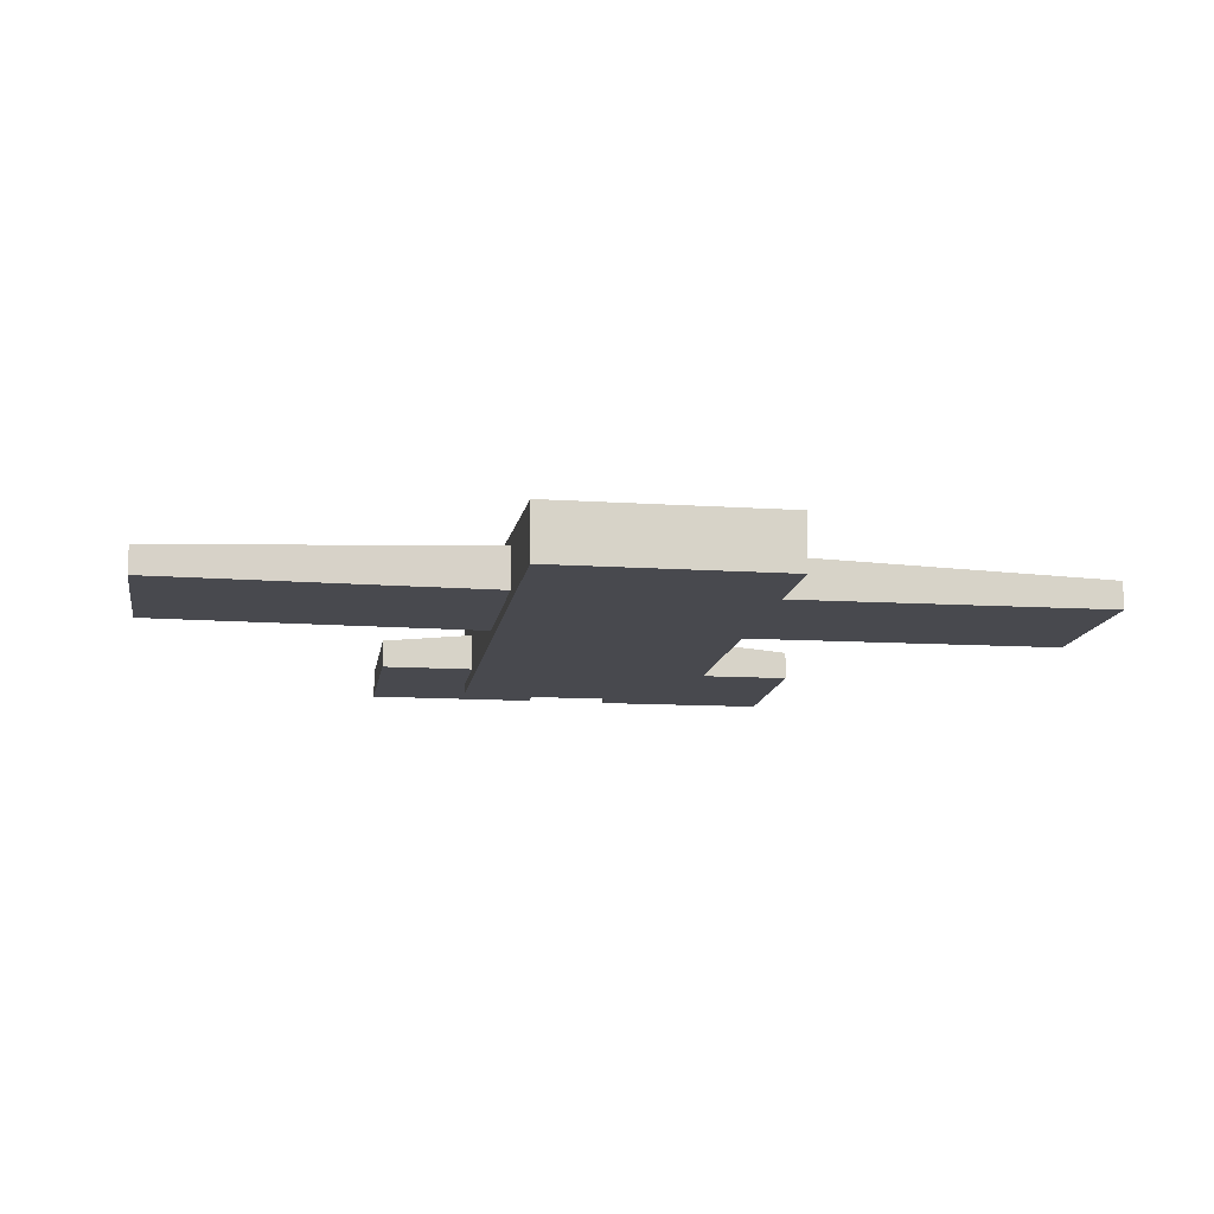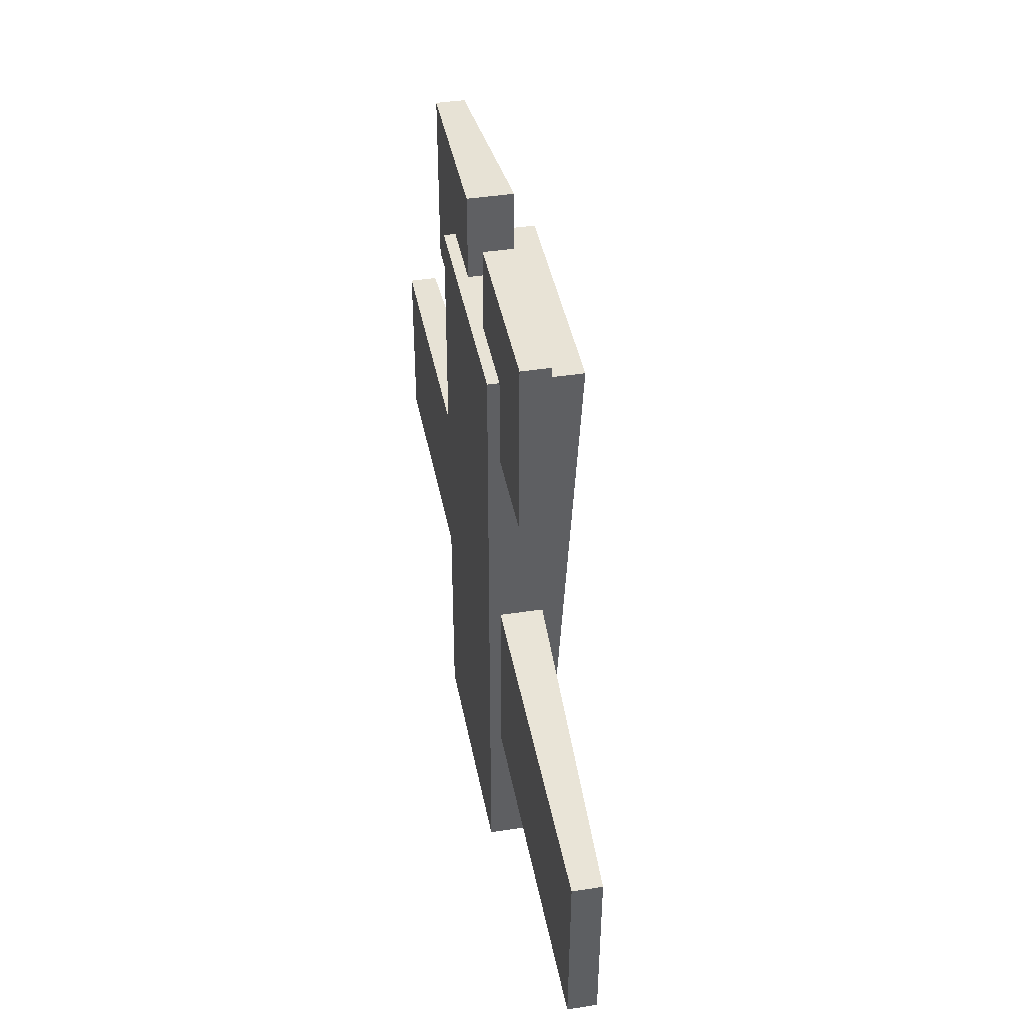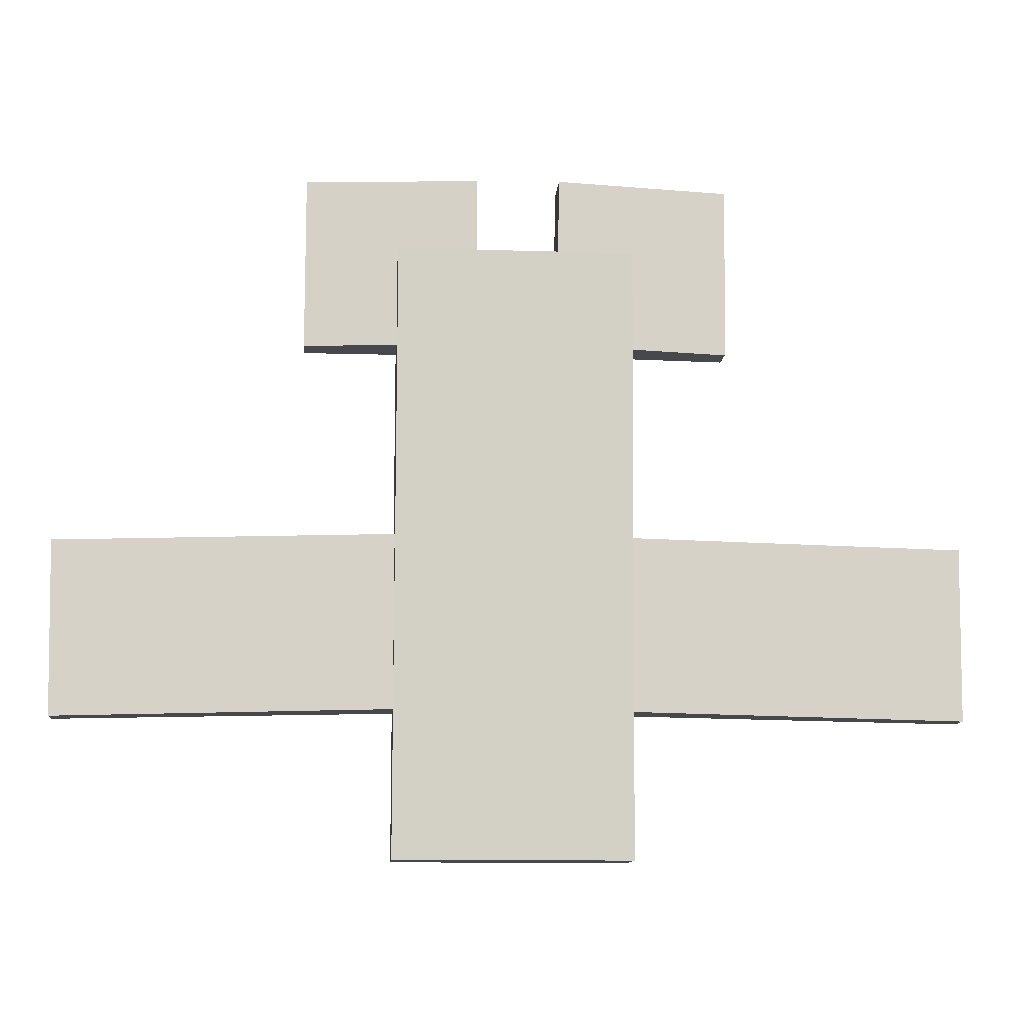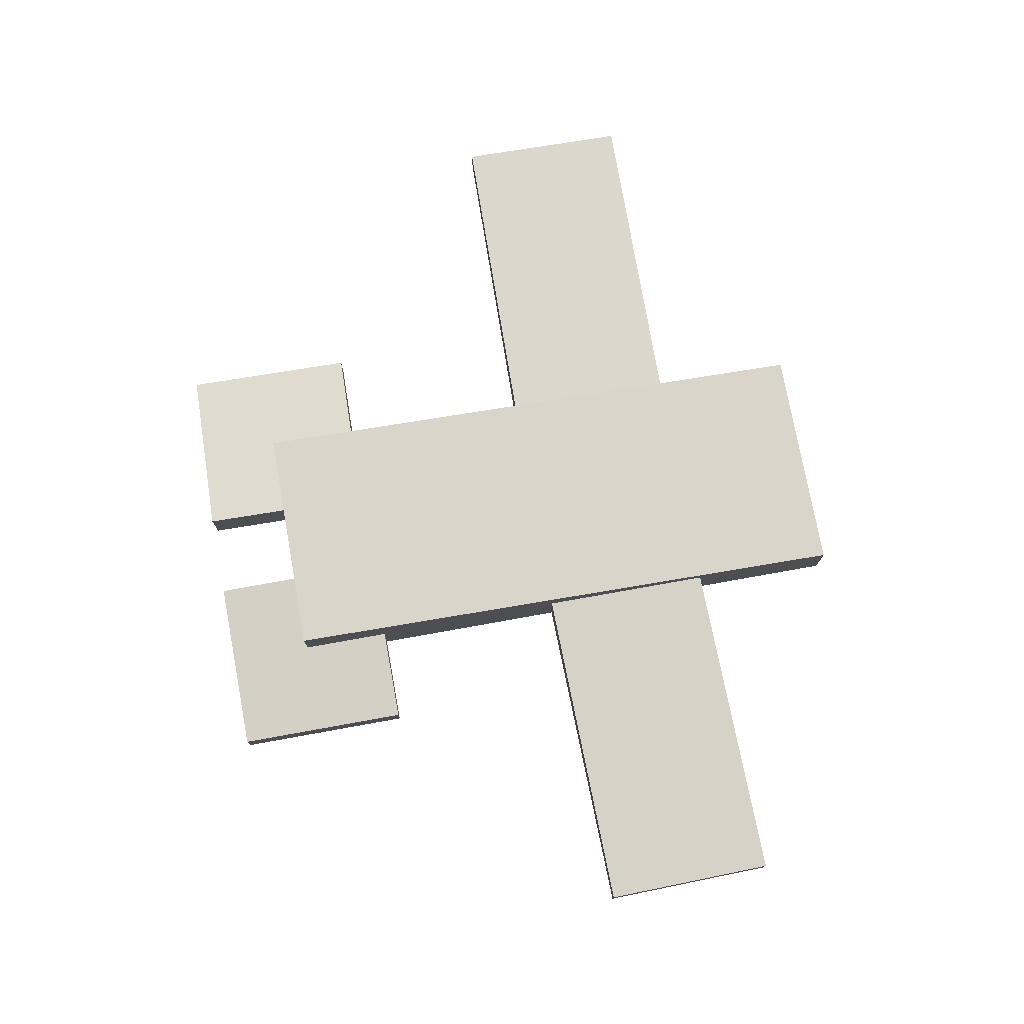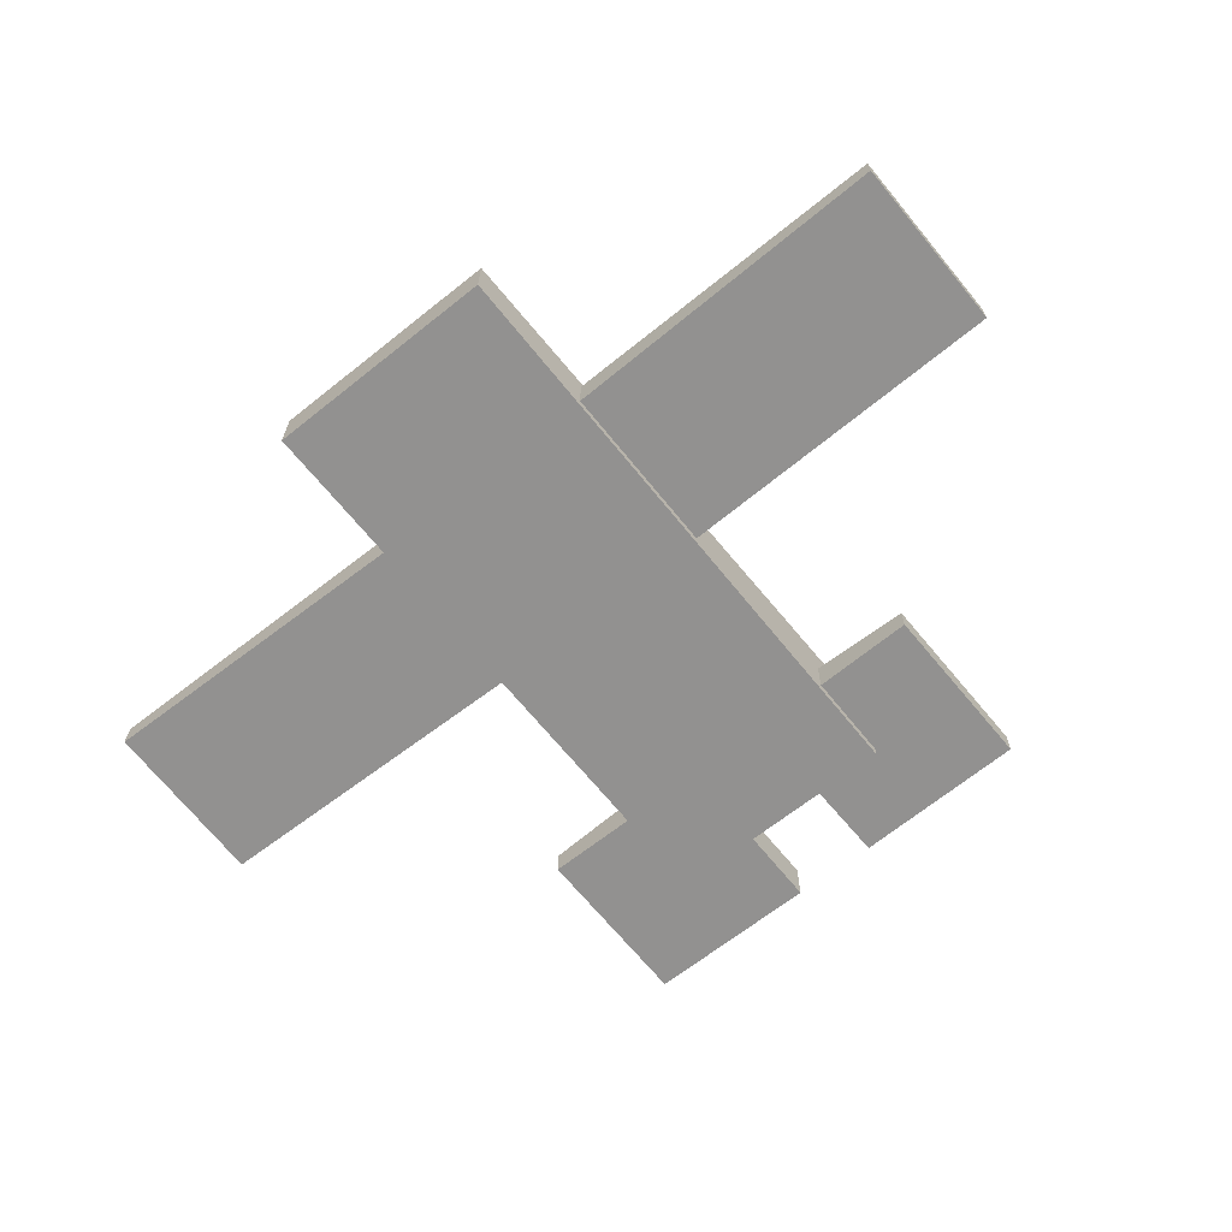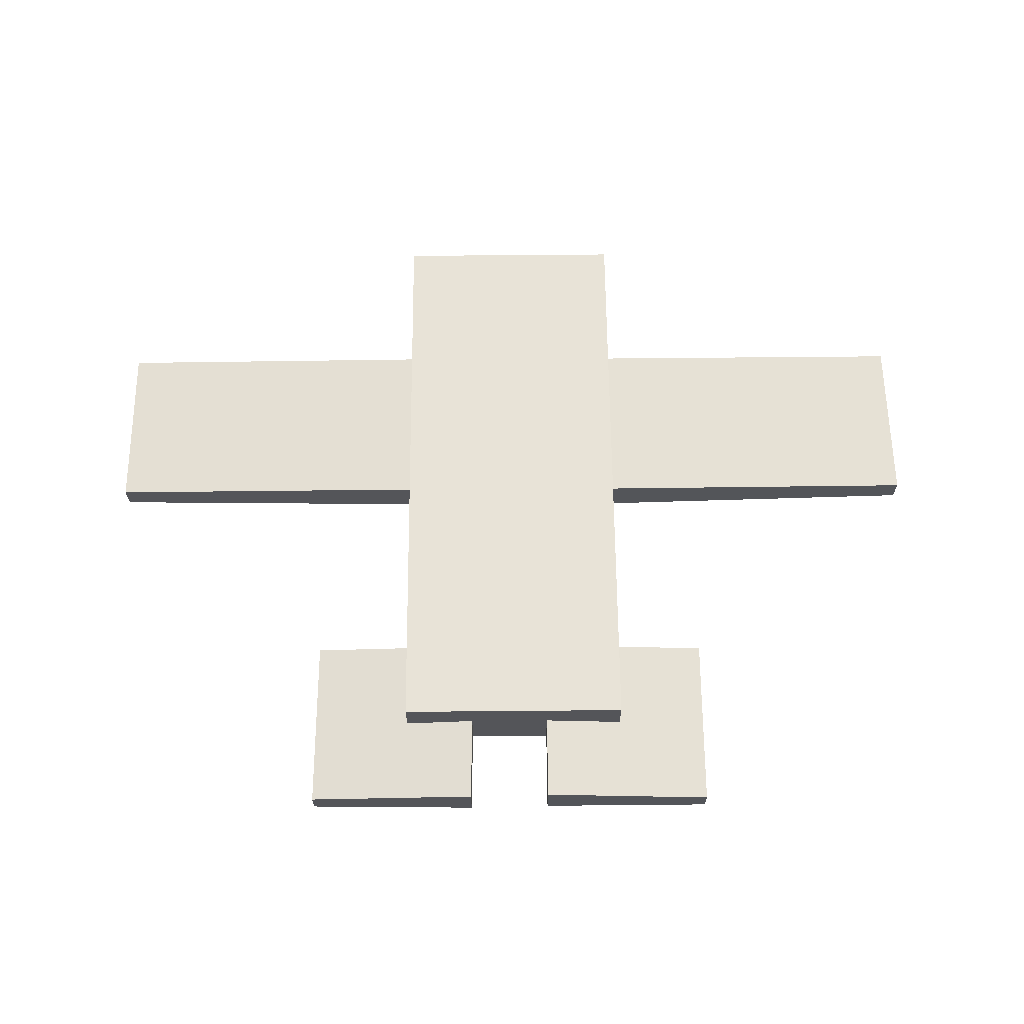
<metadata>
{"format":"obj","ext":"obj","renderer":"f3d","projection":"perspective","resolution":1024,"background":"white","views":[{"elev":-12.7,"azim":171.3,"up":"+Y"},{"elev":41.5,"azim":79.4,"up":"+Z"},{"elev":-11.5,"azim":175.8,"up":"+Z"},{"elev":75.5,"azim":79.8,"up":"+Y"},{"elev":-66.1,"azim":-141.3,"up":"+Y"},{"elev":65.4,"azim":-0.5,"up":"+Y"}]}
</metadata>
<code>
o 立方体.001
v 0.1335 -0.2359 -0.5124
v 0.1335 -0.09009 -0.5124
v 1.495 -0.2359 -0.5437
v 1.495 -0.1446 -0.5437
v 0.1467 -0.2359 0.0635
v 0.1467 -0.09009 0.0635
v 1.508 -0.2359 0.03221
v 1.508 -0.1446 0.03221
v -0.39 -0.2728 1
v -0.39 0.02057 1
v -0.39 -0.2728 -1
v -0.39 -0.08904 -1
v 0.39 -0.2728 1
v 0.39 0.02057 1
v 0.39 -0.2728 -1
v 0.39 -0.08904 -1
v -0.1426 -0.2359 0.05907
v -0.1426 -0.09009 0.05907
v -1.504 -0.2359 0.03671
v -1.504 -0.1446 0.03671
v -0.1331 -0.2359 -0.5169
v -0.1331 -0.09009 -0.5169
v -1.495 -0.2359 -0.5392
v -1.495 -0.1446 -0.5392
v -0.1558 -0.2359 1.285
v -0.1558 -0.09009 1.285
v -0.7333 -0.2359 1.275
v -0.7333 -0.1446 1.275
v -0.1463 -0.2359 0.709
v -0.1463 -0.09009 0.709
v -0.7238 -0.2359 0.6995
v -0.7238 -0.1446 0.6995
v 0.1223 -0.2359 0.7044
v 0.1223 -0.09009 0.7044
v 0.6998 -0.2359 0.704
v 0.6998 -0.1446 0.704
v 0.1226 -0.2359 1.28
v 0.1226 -0.09009 1.28
v 0.7002 -0.2359 1.28
v 0.7002 -0.1446 1.28
f 1 2 4 3
f 3 4 8 7
f 7 8 6 5
f 5 6 2 1
f 3 7 5 1
f 8 4 2 6
f 9 10 12 11
f 11 12 16 15
f 15 16 14 13
f 13 14 10 9
f 11 15 13 9
f 16 12 10 14
f 17 18 20 19
f 19 20 24 23
f 23 24 22 21
f 21 22 18 17
f 19 23 21 17
f 24 20 18 22
f 25 26 28 27
f 27 28 32 31
f 31 32 30 29
f 29 30 26 25
f 27 31 29 25
f 32 28 26 30
f 33 34 36 35
f 35 36 40 39
f 39 40 38 37
f 37 38 34 33
f 35 39 37 33
f 40 36 34 38

</code>
